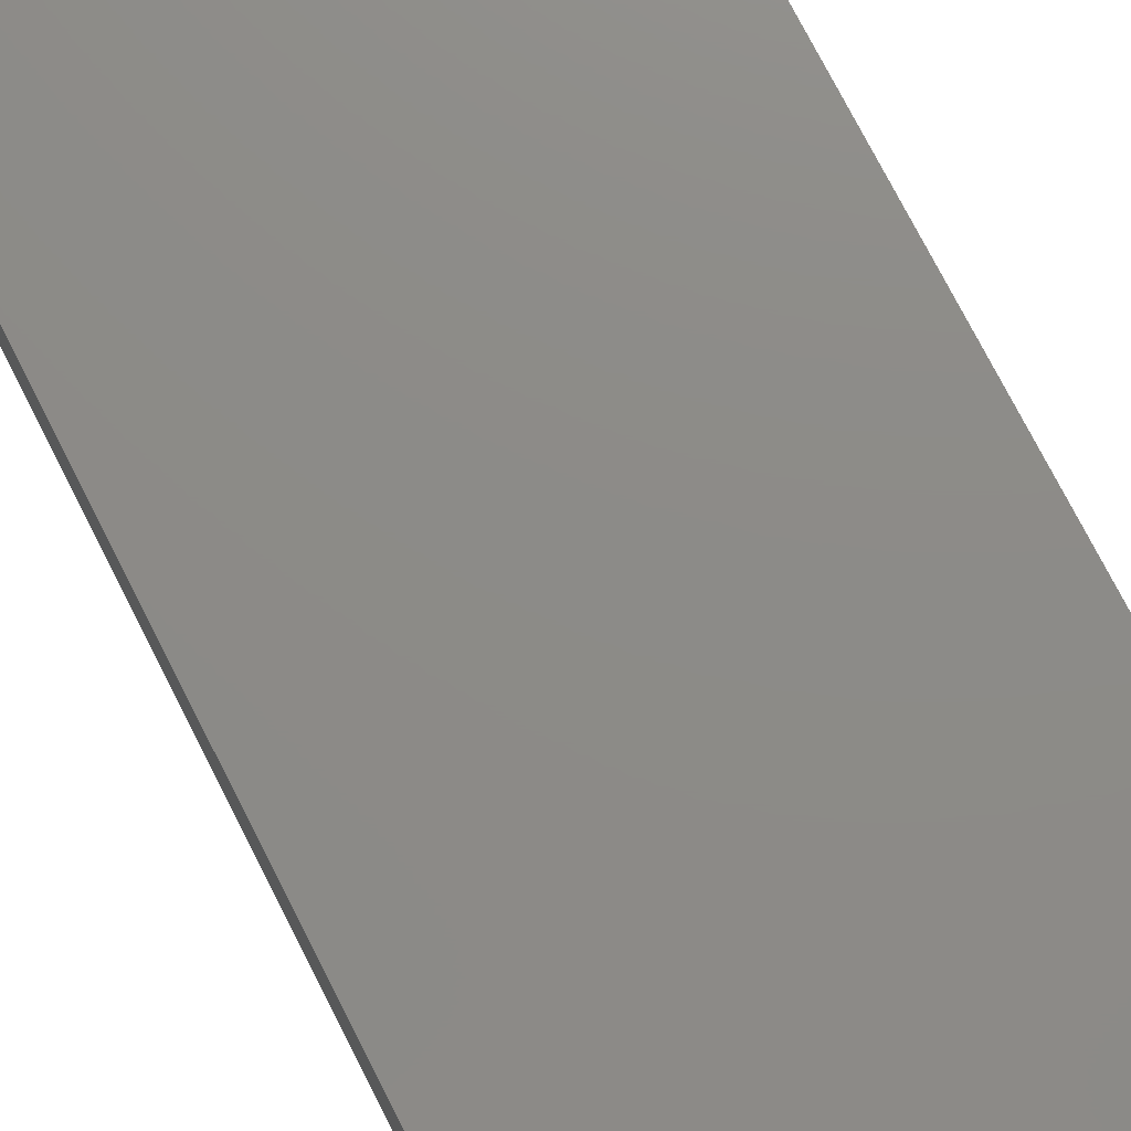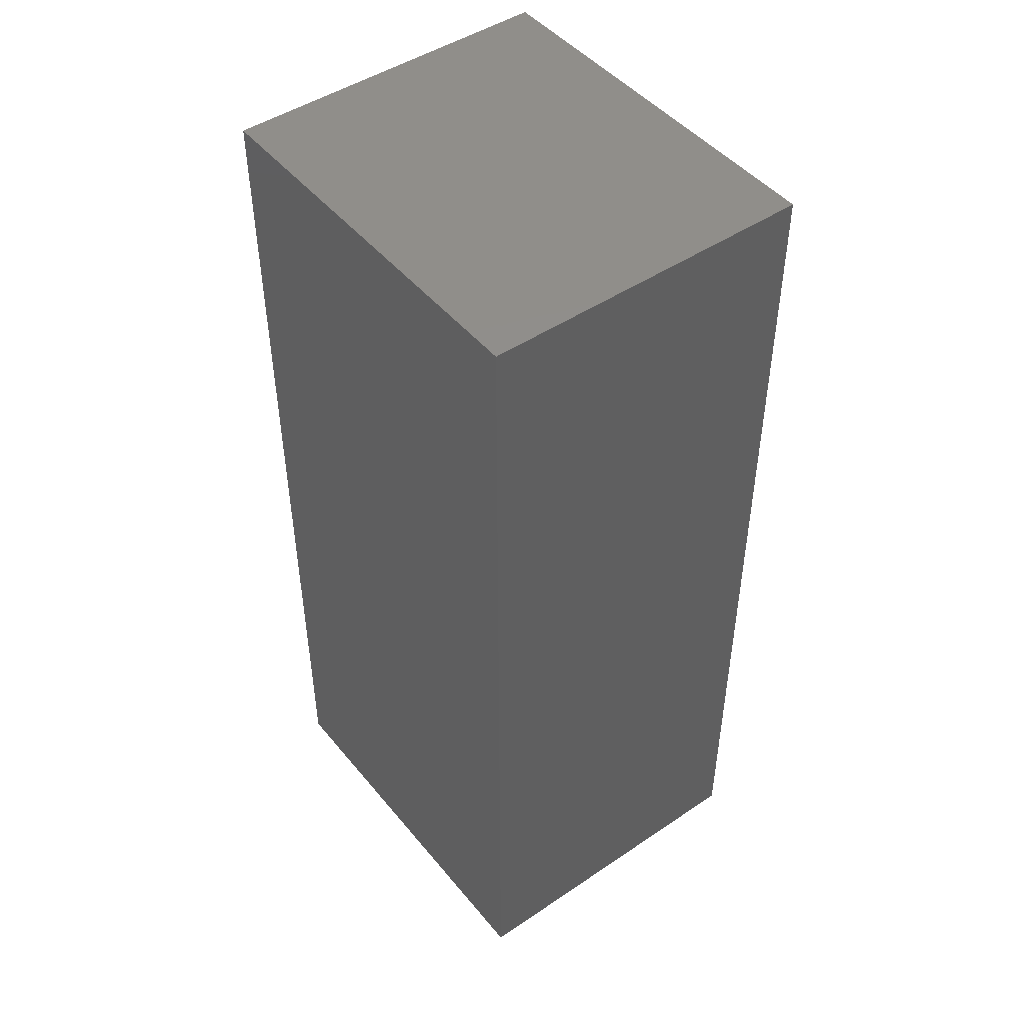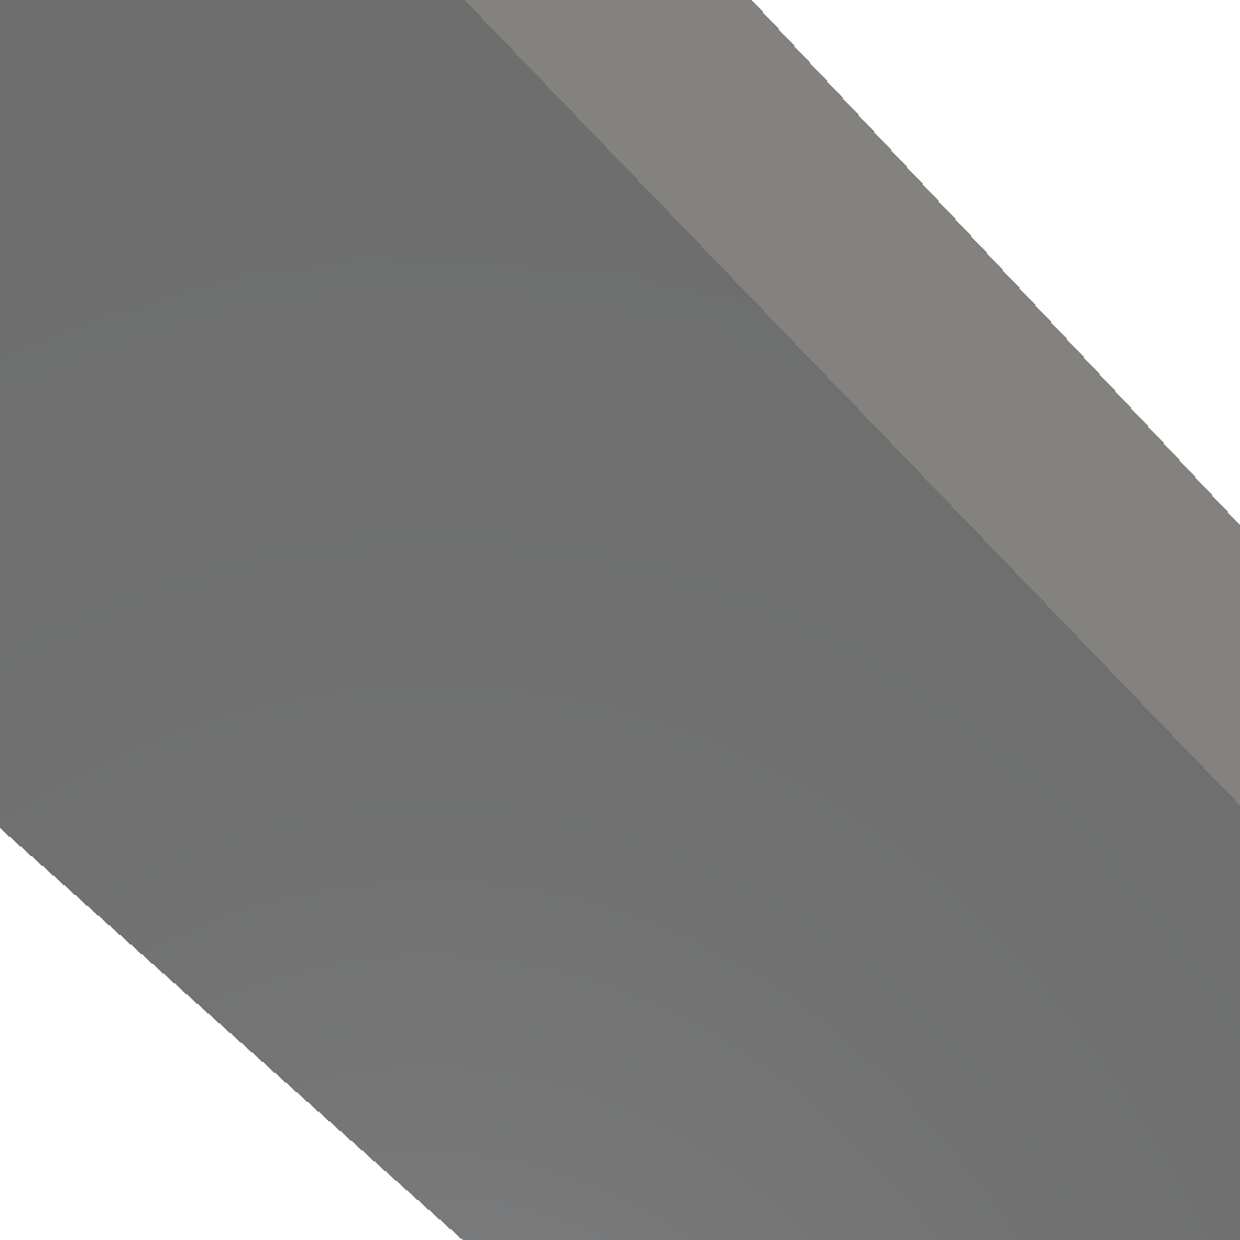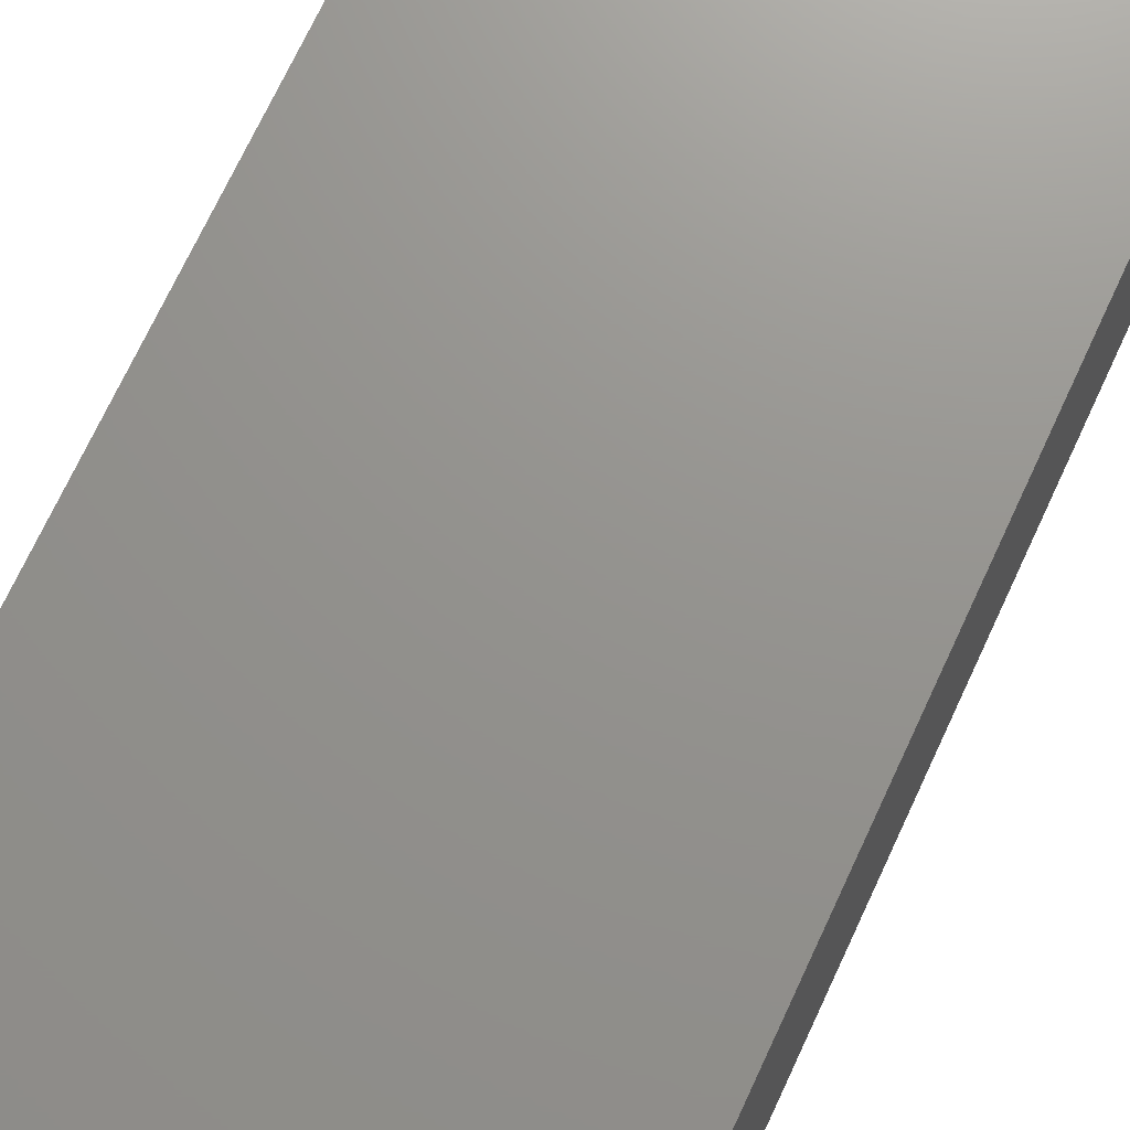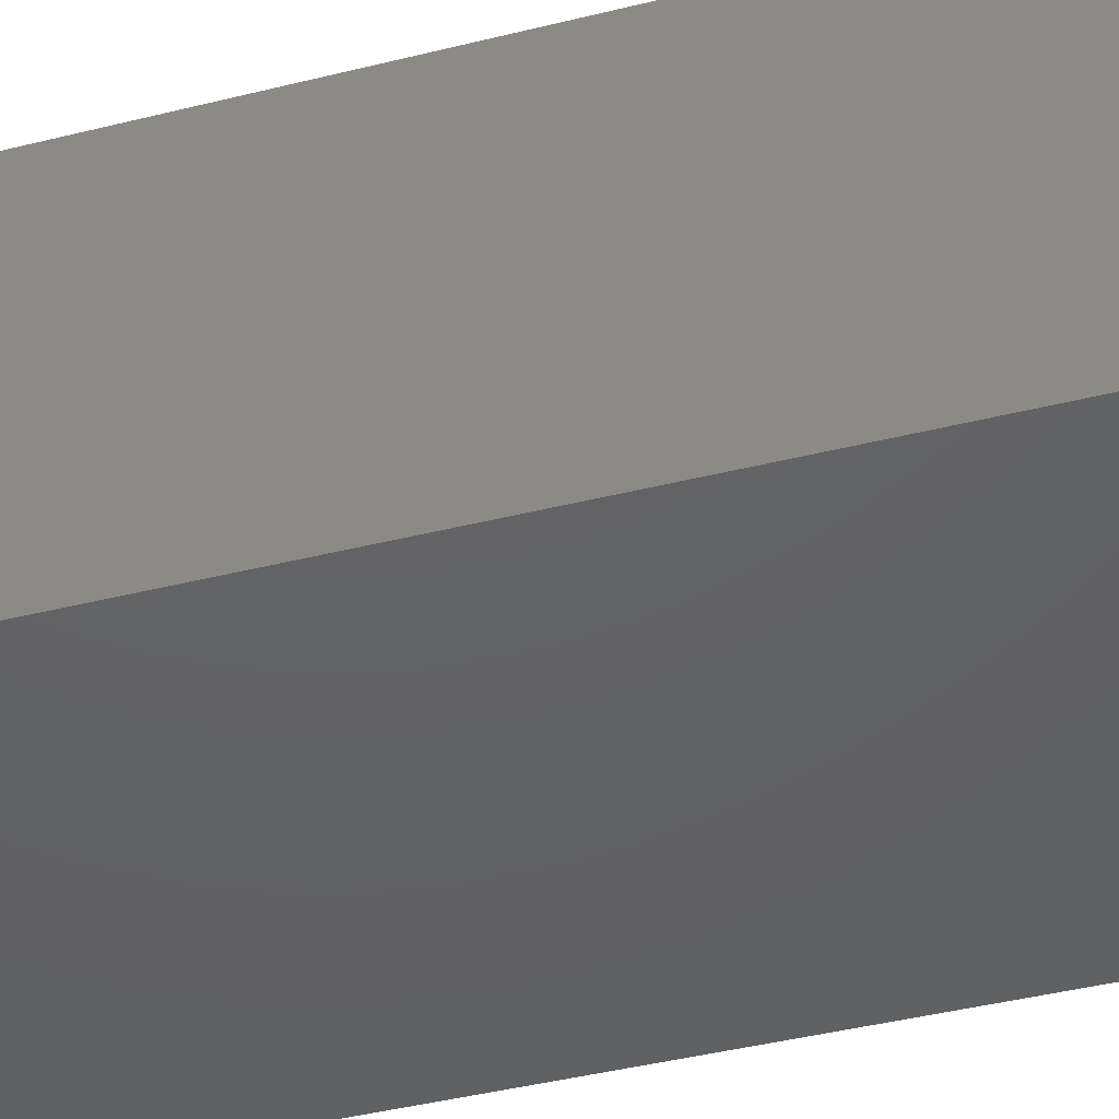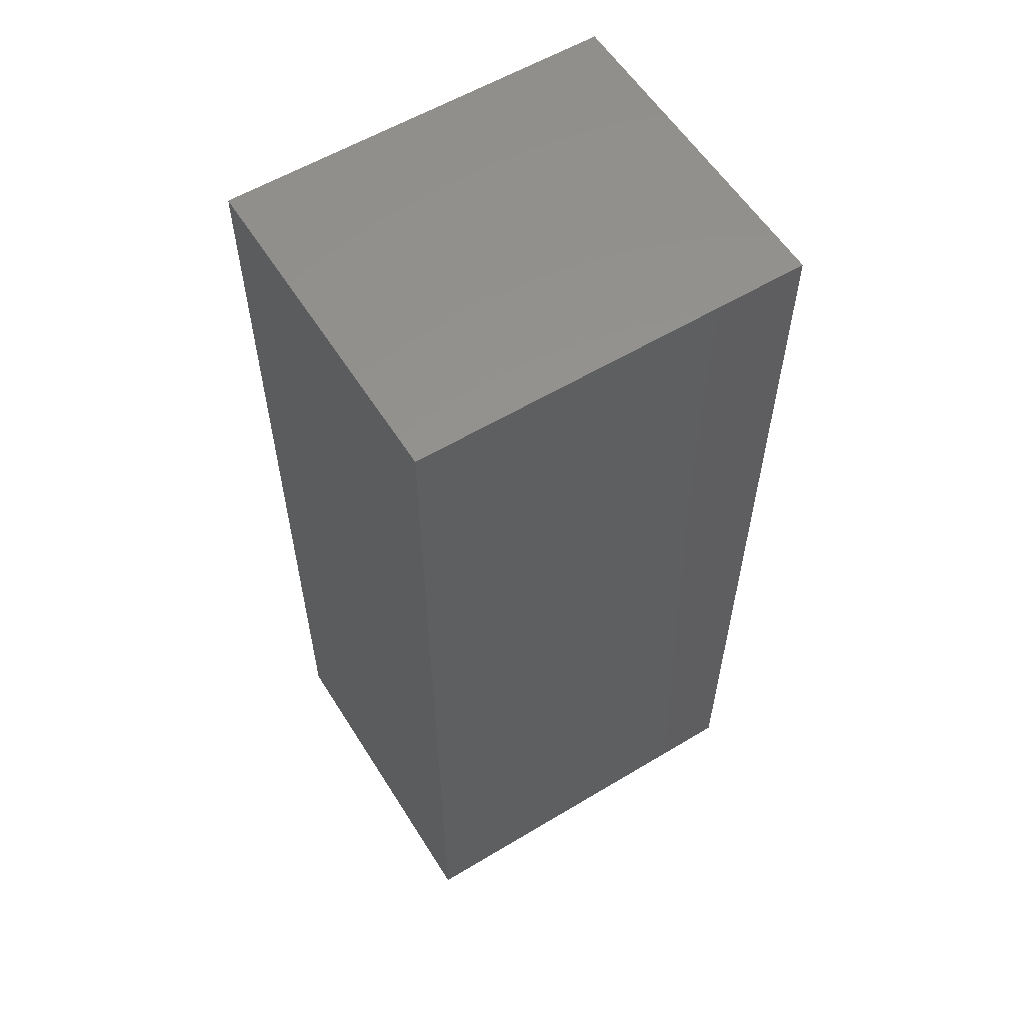
<metadata>
{"format":"stl","ext":"stl","renderer":"f3d","projection":"perspective","resolution":1024,"background":"white","views":[{"elev":76.0,"azim":-27.1,"up":"+Y"},{"elev":47.1,"azim":-127.3,"up":"+Z"},{"elev":-60.4,"azim":41.5,"up":"+Y"},{"elev":71.3,"azim":-155.1,"up":"+Y"},{"elev":-44.1,"azim":106.2,"up":"+Y"},{"elev":57.7,"azim":148.1,"up":"+Z"}]}
</metadata>
<code>
# stl→obj: 8 verts, 12 faces
v 41.15 -17.4 24.31
v 41.15 -8.701 0.03
v 41.15 -8.701 24.31
v 41.15 -17.4 0.03
v 30.86 -8.701 24.31
v 30.86 -17.4 24.31
v 30.86 -17.4 0.03
v 30.86 -8.701 0.03
f 1 2 3
f 2 1 4
f 5 1 3
f 1 5 6
f 7 2 4
f 2 7 8
f 7 5 8
f 5 7 6
f 2 5 3
f 5 2 8
f 7 1 6
f 1 7 4

</code>
